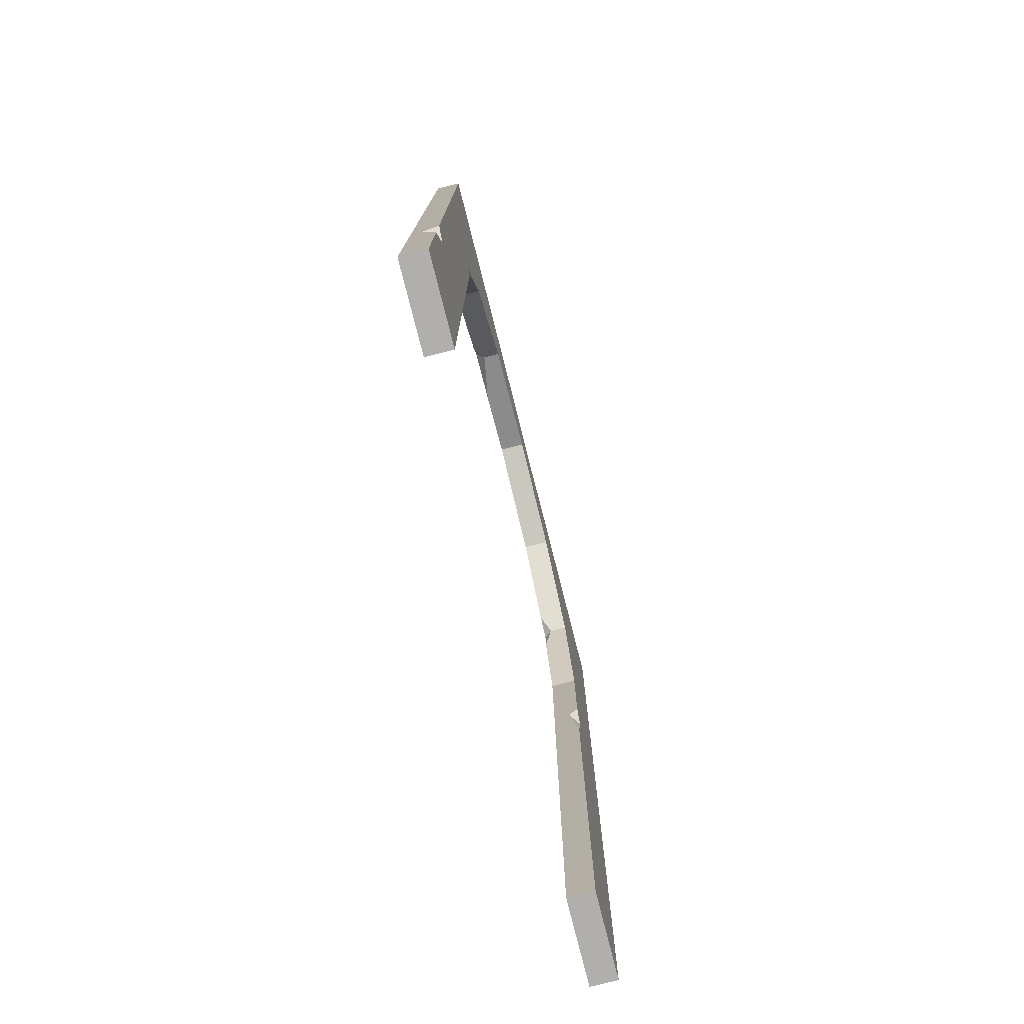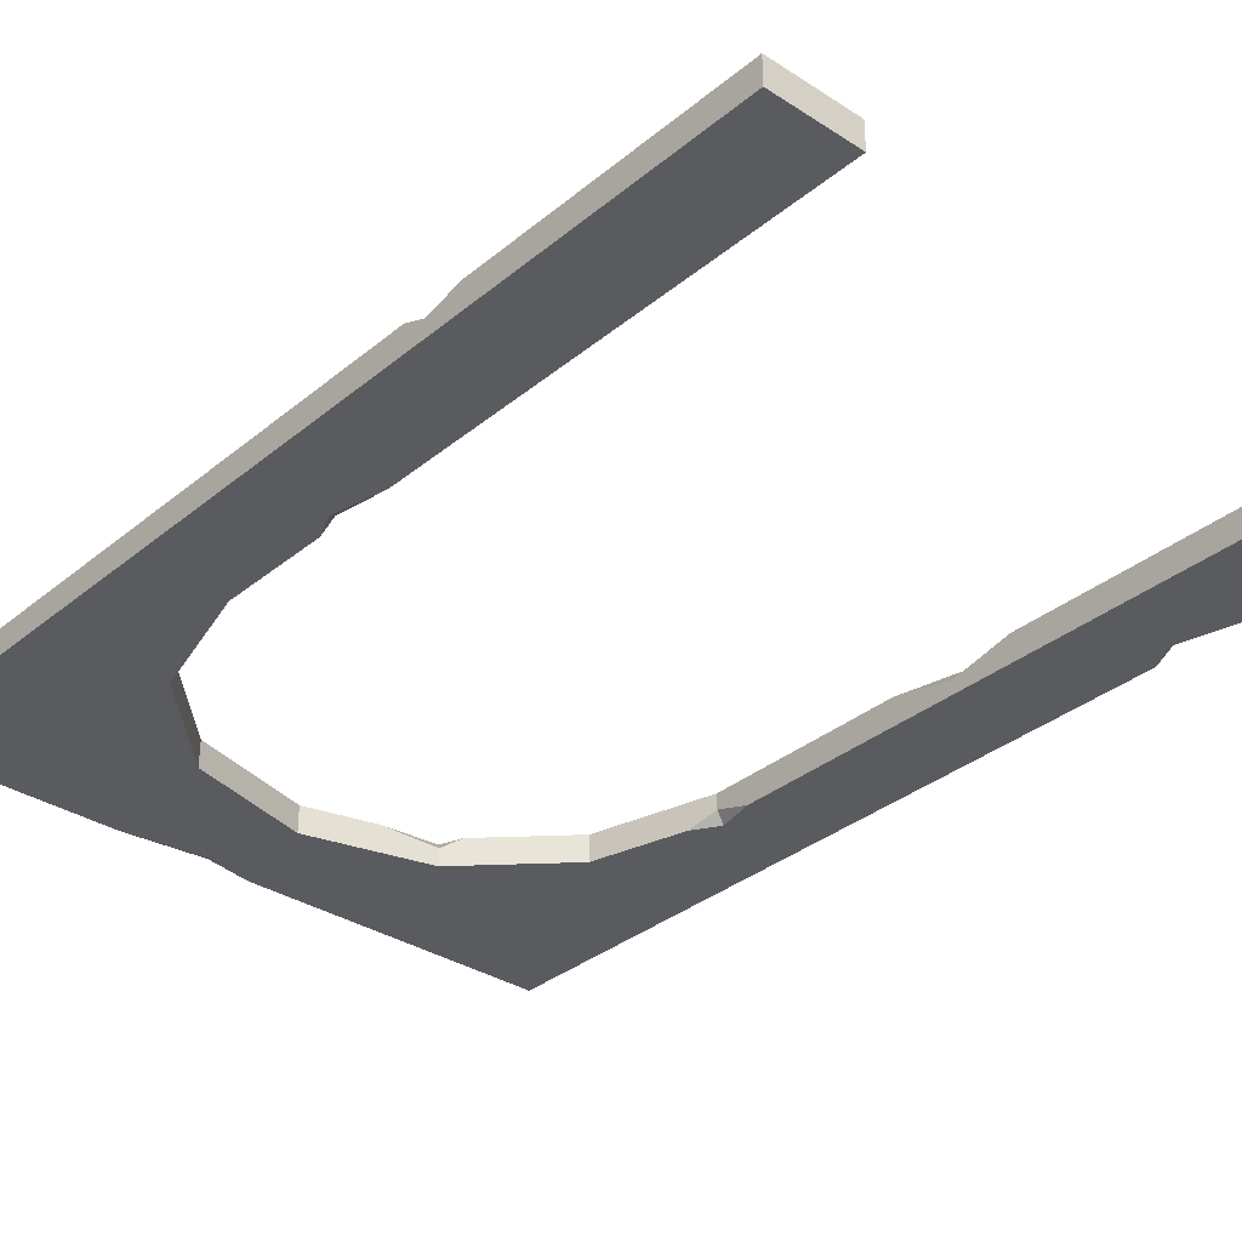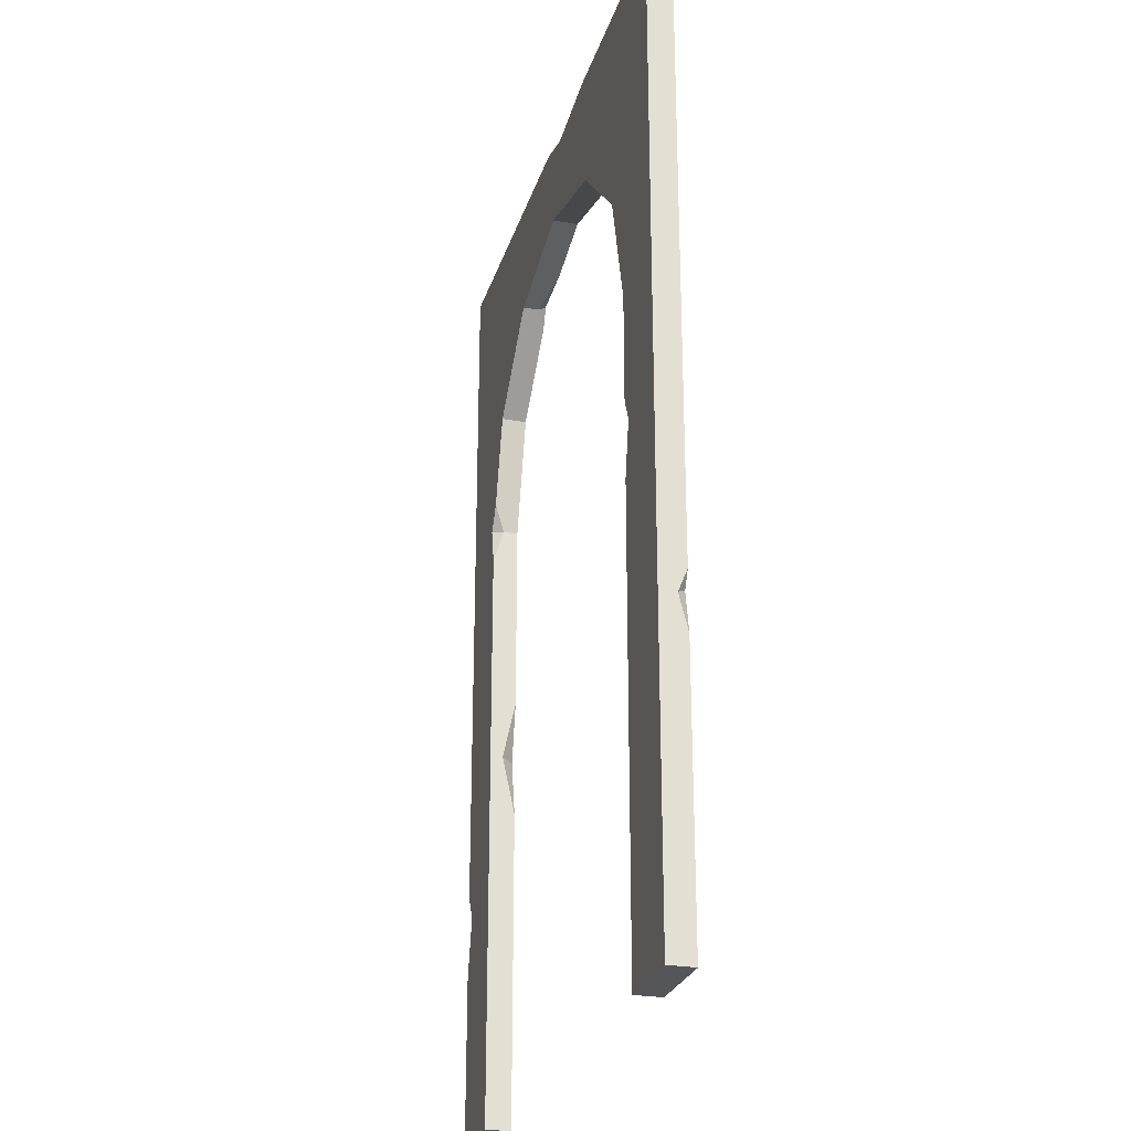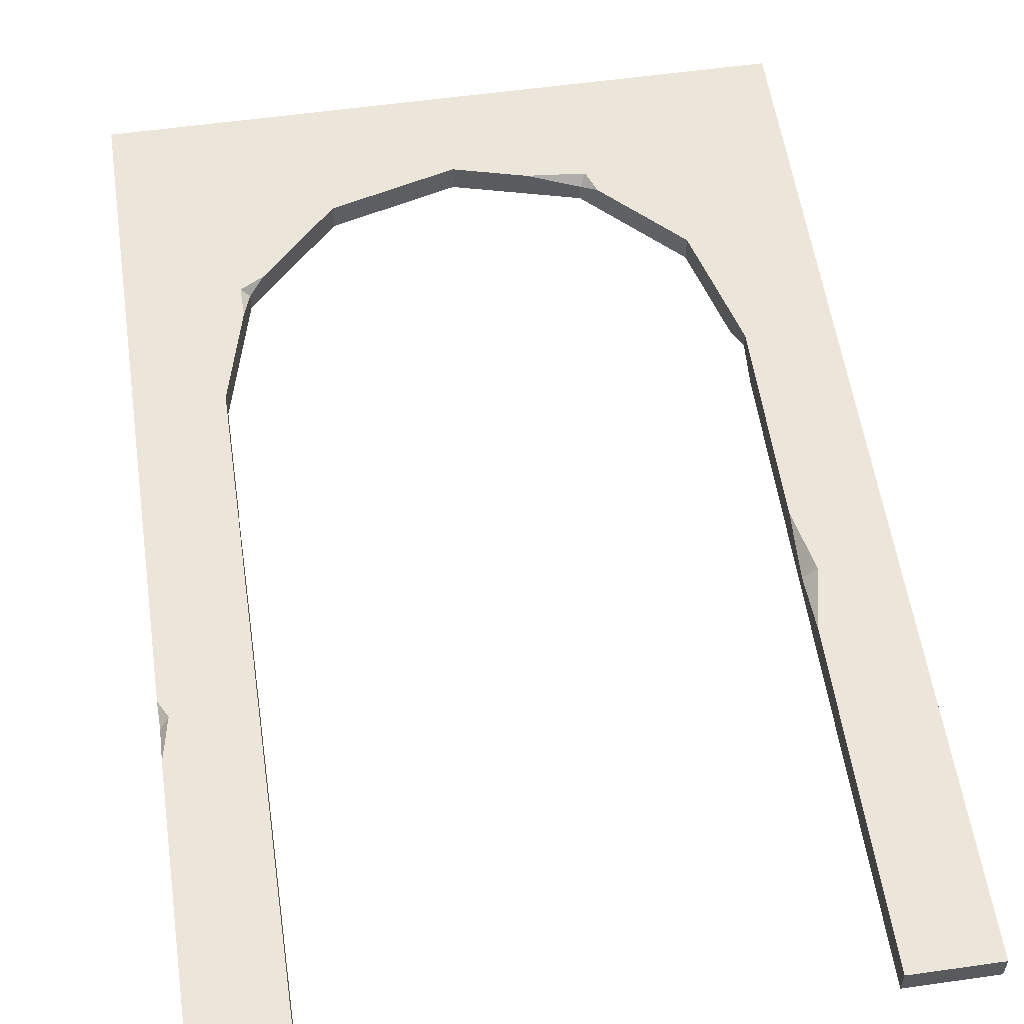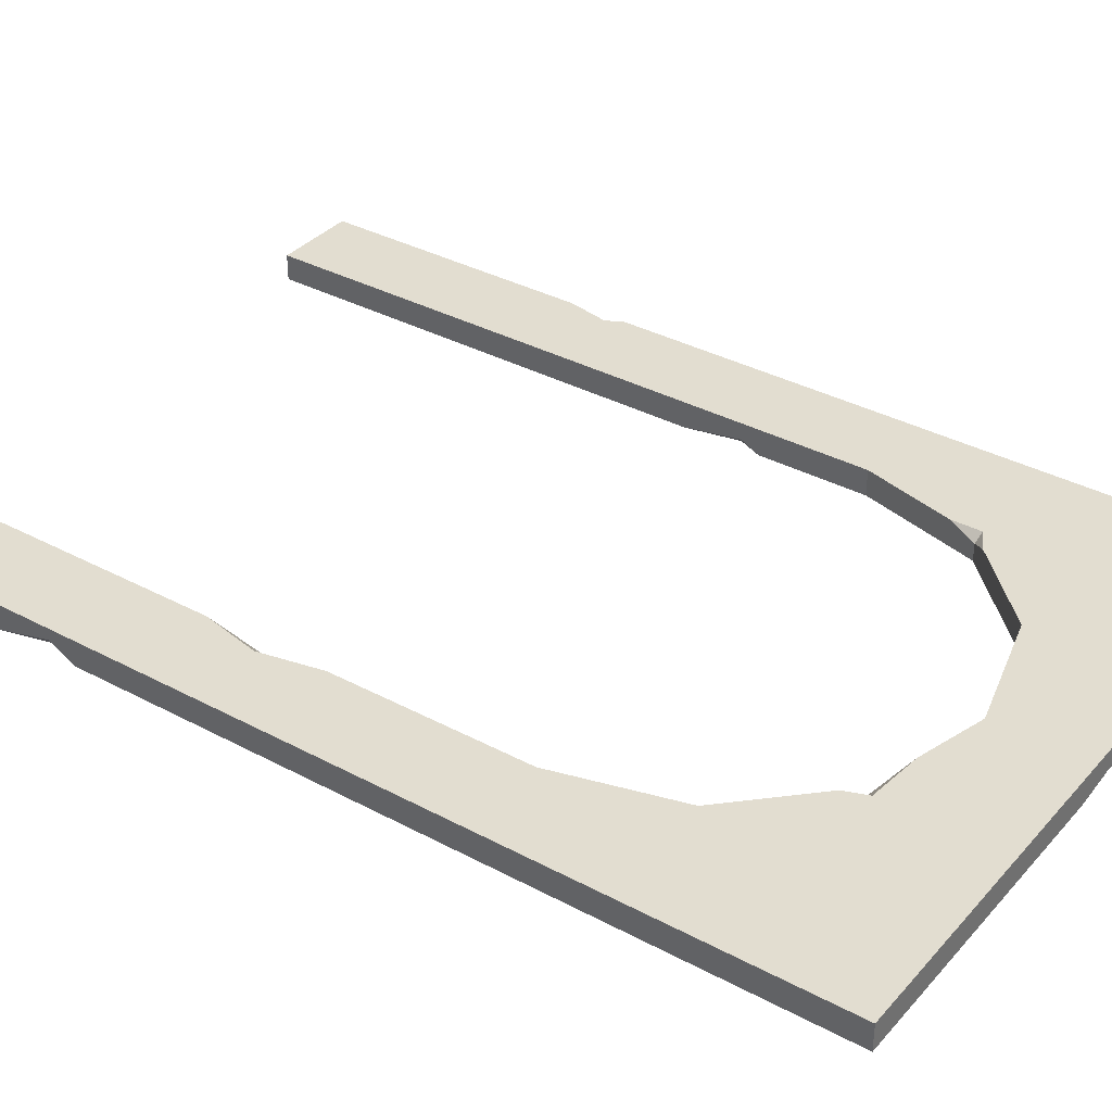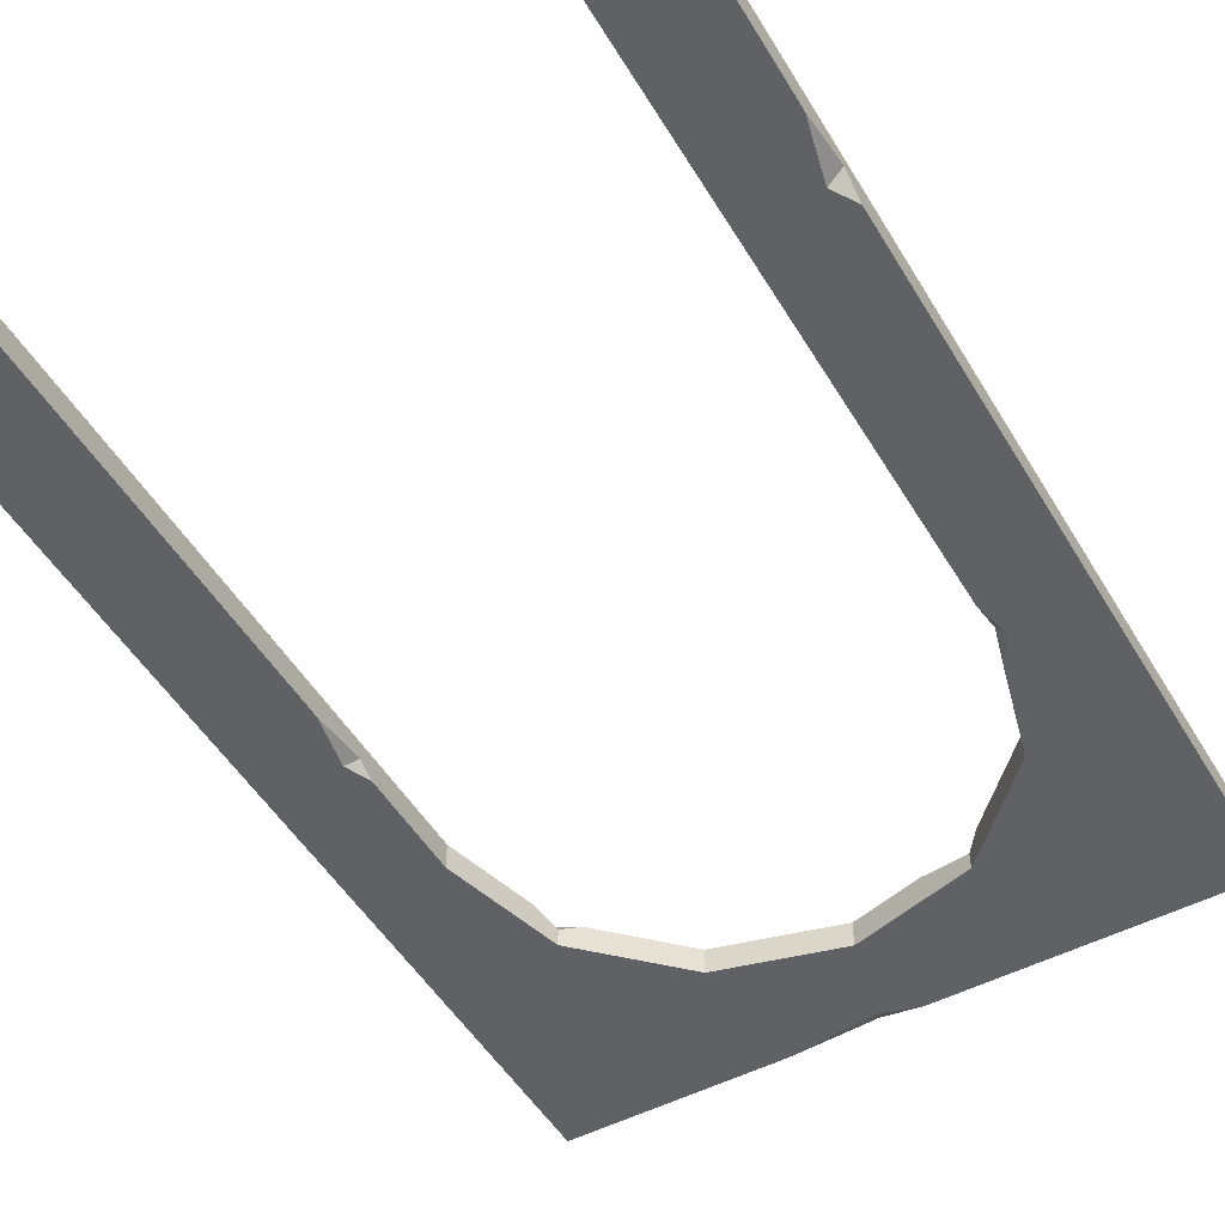
<metadata>
{"format":"obj","ext":"obj","renderer":"f3d","projection":"perspective","resolution":1024,"background":"white","views":[{"elev":-78.2,"azim":104.2,"up":"+Y"},{"elev":-33.2,"azim":-41.7,"up":"+Z"},{"elev":-26.1,"azim":-105.5,"up":"+Y"},{"elev":56.5,"azim":-8.4,"up":"+Z"},{"elev":35.4,"azim":125.4,"up":"+Z"},{"elev":-50.1,"azim":29.9,"up":"+Z"}]}
</metadata>
<code>
v 0 0 0
v -25.86 0 0
v -25.86 197.2 3.352
v -35.79 234.3 0
v -62.93 261.4 0
v -100 271.3 0
v -137.1 261.4 0
v -164.2 234.3 0
v -174.1 197.2 0
v -174.1 0 0
v -200 0 0
v -200 300 0
v 0 300 0
v 0 0 8
v 0 300 8
v -25.86 0 8
v -174.1 0 8
v -200 0 8
v -200 300 8
v -174.1 197.2 8
v -164.2 234.3 5.343
v -137.1 261.4 8
v -100 271.3 8
v -61.11 263.9 8
v -35.79 234.3 8
v -25.86 197.2 8
v -100 300 8
v -107.3 300 1.803
v -25.86 117.6 0
v 0 70.89 4.434
v 0 70.91 8
v -25.86 117.6 3.957
v -177.4 156.5 0
v -200 92.65 0
v -200 95.72 5.217
v -174.1 161.5 8
v -25.86 136.2 8
v -25.86 98.81 8
v -21.94 117.3 8
v -28.14 205.7 0
v -23.22 197.9 0
v -25.86 186.5 0
v -78.64 265.6 8
v -62.93 261.4 5.211
v -58.58 257 8
v -159.6 238.8 8
v -166.6 235 8
v -166.5 225.6 8
v -174.1 163.9 0
v -174.1 158.5 2.879
v -174.1 140.2 0
v -200 102.6 8
v -200 84.67 8
v -197.3 97.59 8
v 0 78.42 0
v 0 53.29 0
v -4.421 71.27 0
v -94.37 300 0
v -107.3 296.4 0
v -133.9 300 0
f 28 59 60
f 14 16 2 1
f 17 18 11 10
f 13 4 5
f 46 47 21
f 23 27 19 22
f 54 52 35
f 21 47 48
f 15 25 26
f 39 37 32
f 12 8 9
f 12 7 8
f 58 59 28
f 56 57 30
f 40 41 3
f 38 39 32
f 41 42 3
f 53 54 35
f 44 45 24
f 43 44 24
f 6 23 22 7
f 49 50 33
f 33 50 51
f 29 2 16 38 32
f 31 39 38 14
f 15 26 37 39 31
f 13 41 40 4
f 30 57 55
f 29 32 37 26 3 42
f 40 3 26 25 4
f 5 44 43 23 6
f 4 25 45 44 5
f 15 24 45 25
f 15 27 23 43 24
f 22 19 47 46
f 48 47 19 20
f 8 21 48 20 9
f 7 22 46 21 8
f 9 20 36 50 49
f 51 50 36 17 10
f 34 33 51 10 11
f 12 9 49 33 34
f 34 35 52 19 12
f 11 18 53 35 34
f 36 54 53 18 17
f 20 19 52 54 36
f 31 30 55 13 15
f 14 1 56 30 31
f 1 2 56
f 55 42 41 13
f 13 58 28 27 15
f 13 5 58
f 60 59 6 7
f 27 28 60 12 19
f 56 2 29 57
f 55 57 29 42
f 14 38 16
f 60 7 12
f 58 5 6 59

</code>
